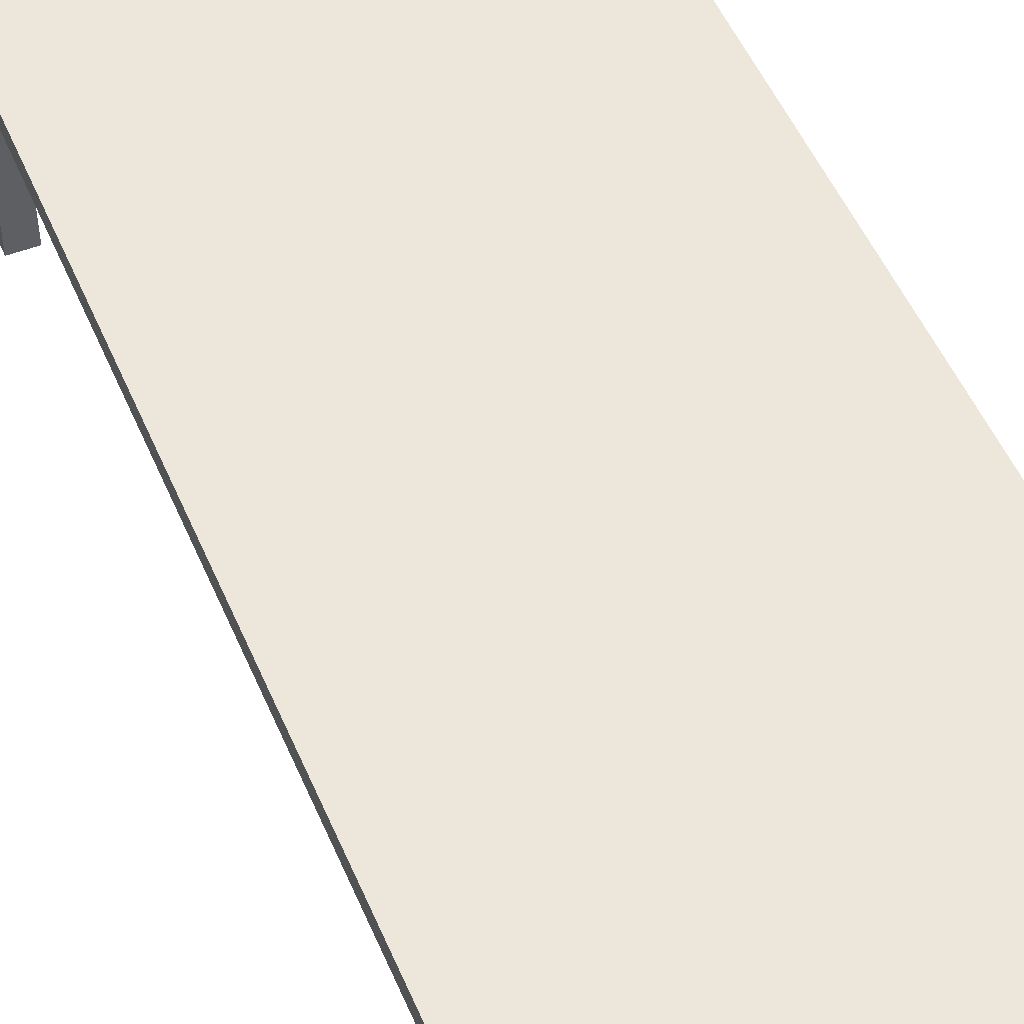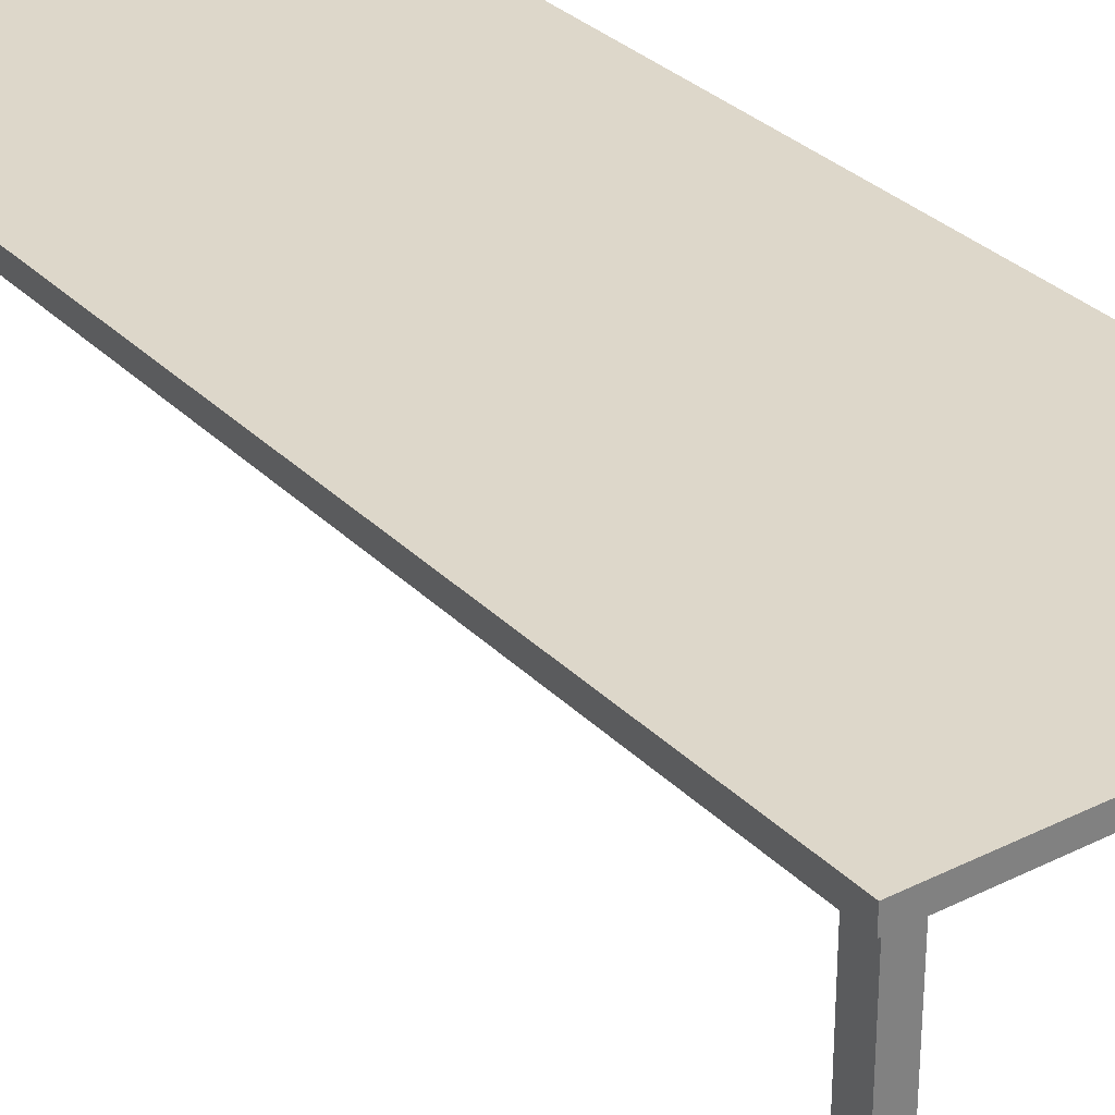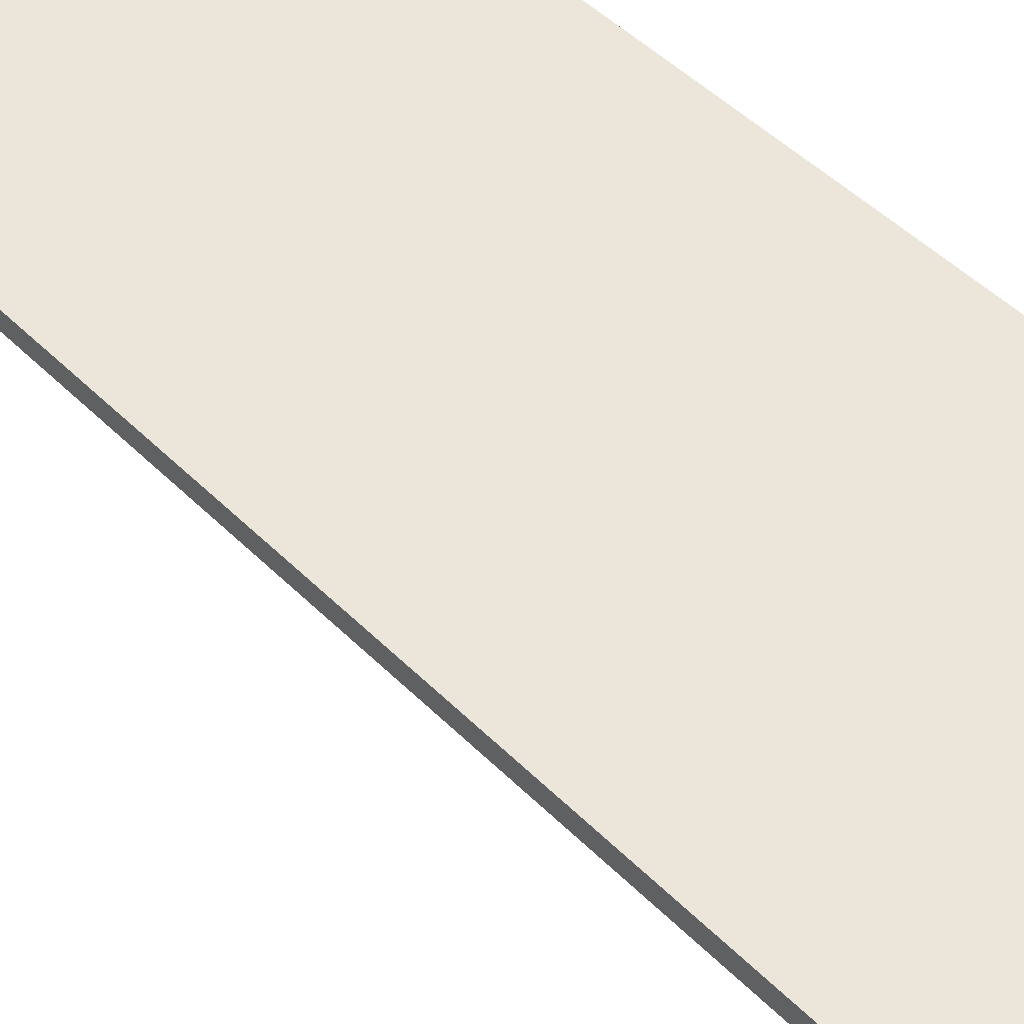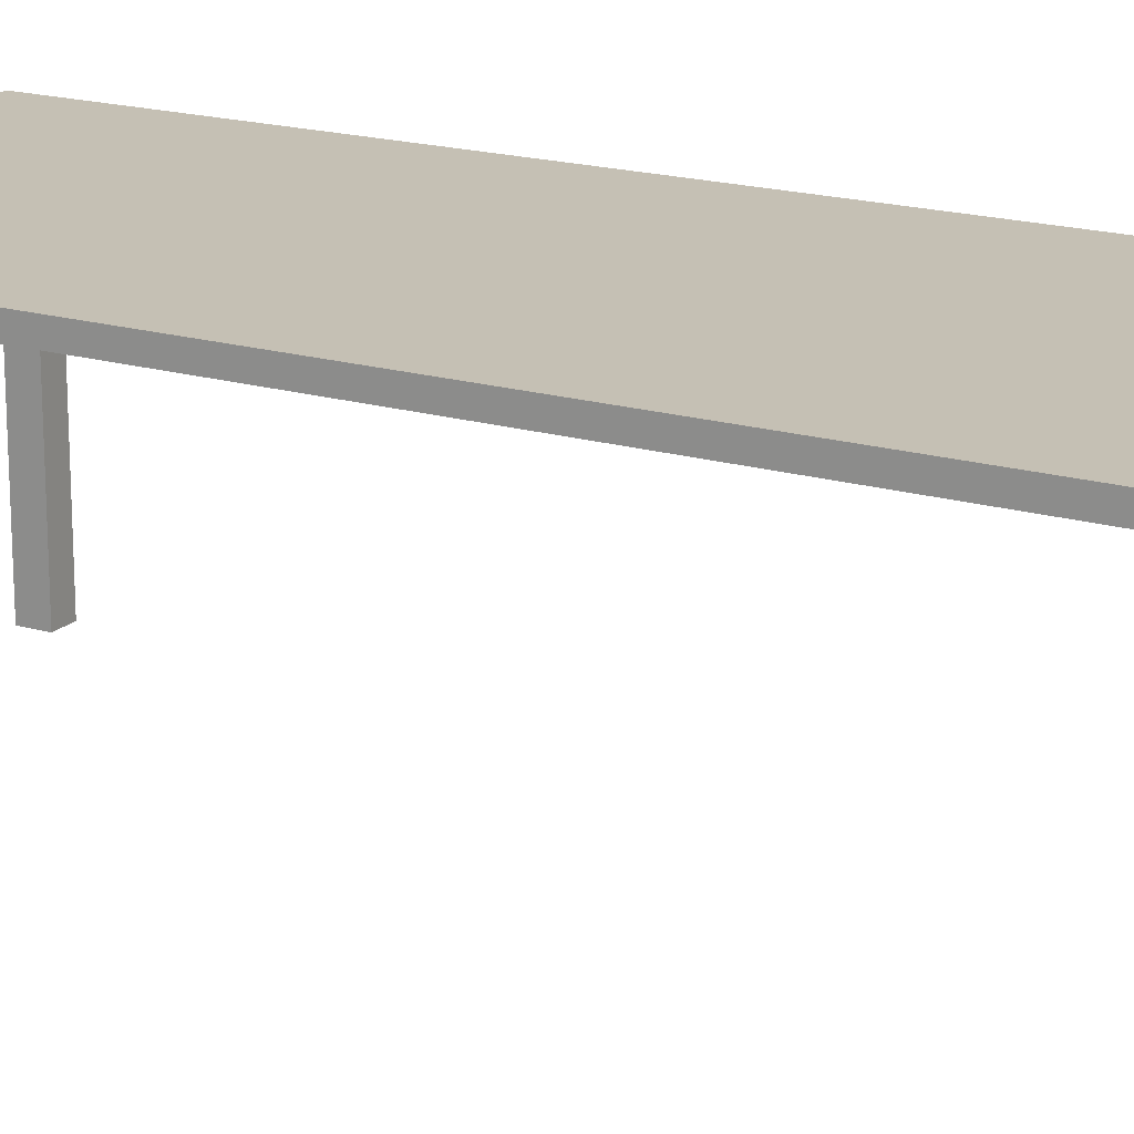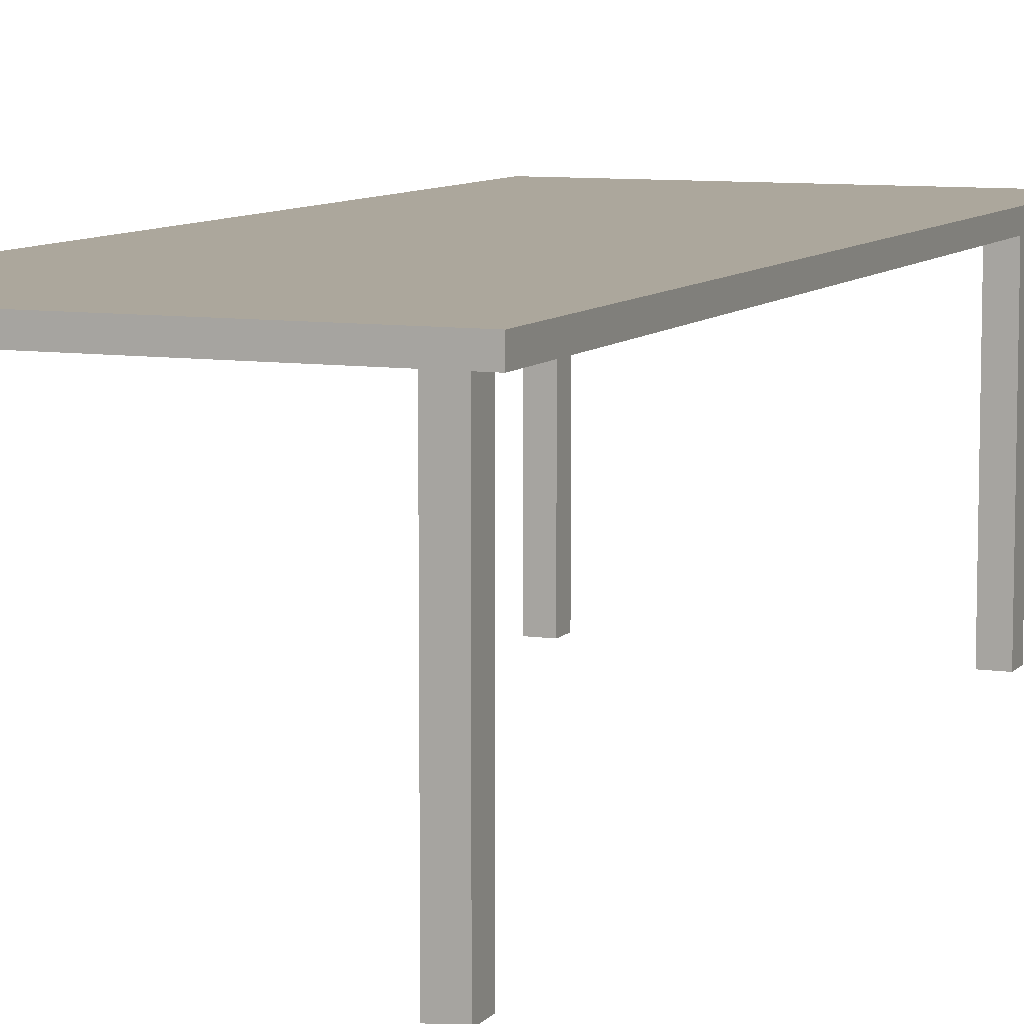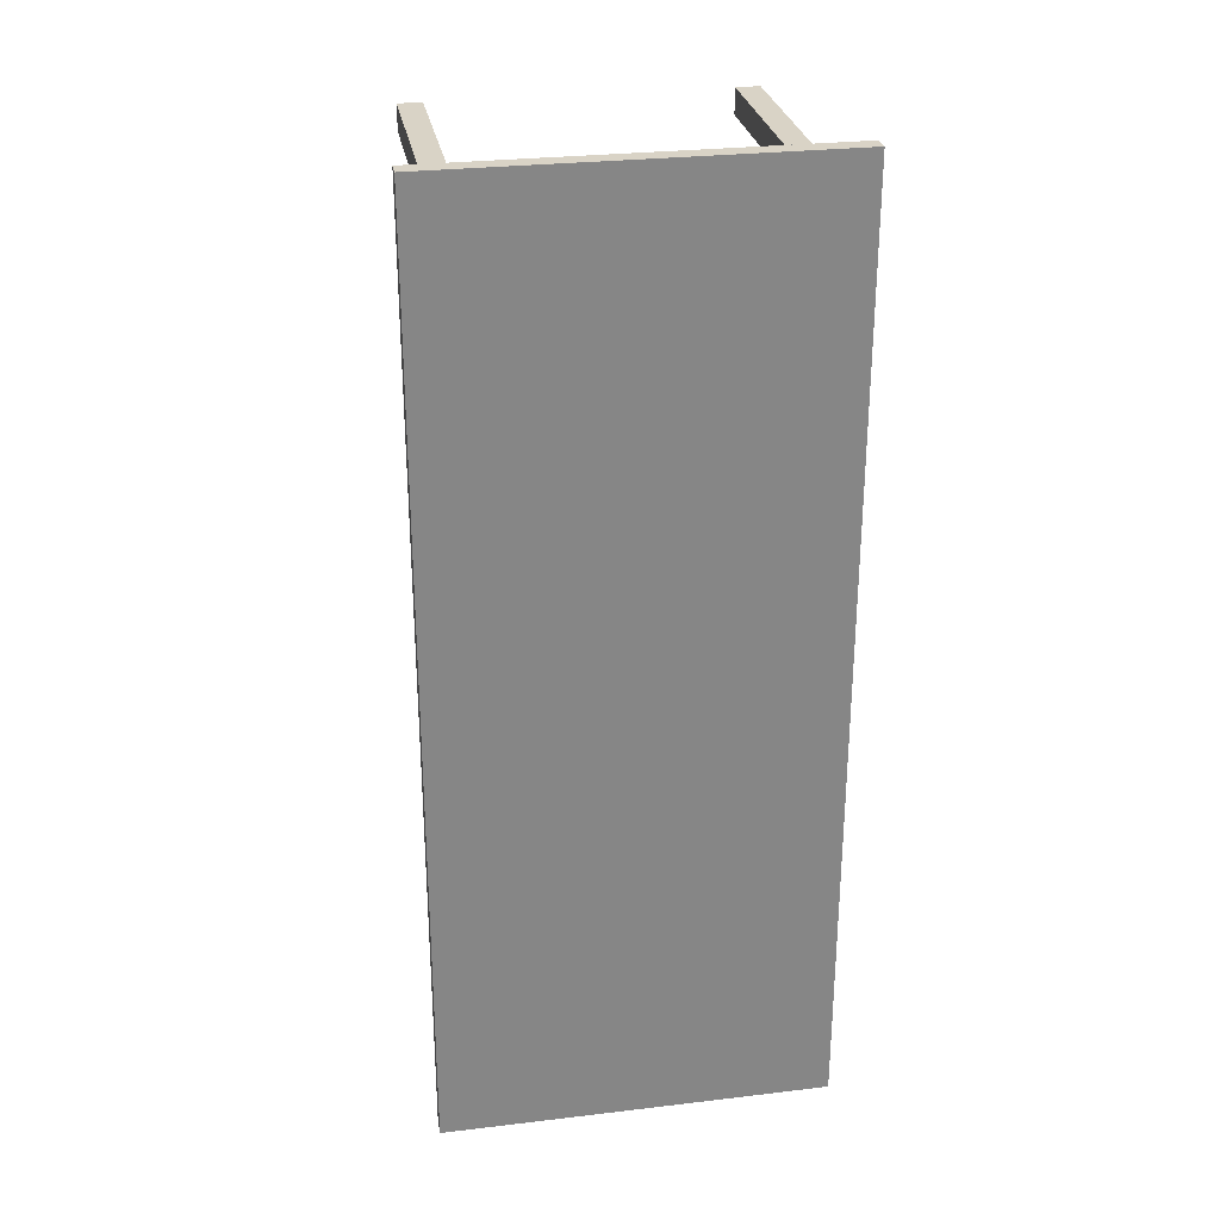
<metadata>
{"format":"obj","ext":"obj","renderer":"f3d","projection":"perspective","resolution":1024,"background":"white","views":[{"elev":51.1,"azim":-22.6,"up":"+Y"},{"elev":30.9,"azim":144.4,"up":"+Y"},{"elev":47.3,"azim":-41.7,"up":"+Y"},{"elev":18.3,"azim":-60.1,"up":"+Y"},{"elev":8.4,"azim":-157.6,"up":"+Y"},{"elev":28.3,"azim":169.9,"up":"+Z"}]}
</metadata>
<code>
o wideTable_Cube.012
v -5.348 1.105 6
v -5.45 1.041 6.109
v -5.348 1.105 6.268
v -5.45 1.041 6.203
v -5.605 1.105 6
v -5.537 1.041 6.109
v -5.605 1.105 6.268
v -5.537 1.041 6.203
v -5.605 1.041 6
v -5.348 1.041 6
v -5.348 1.041 6.268
v -5.605 1.041 6.268
v -5.537 -0.001219 6.109
v -5.45 -0.001219 6.109
v -5.45 -0.001219 6.203
v -5.537 -0.001219 6.203
v -6.778 1.105 6
v -6.676 1.041 6.109
v -6.778 1.105 6.268
v -6.676 1.041 6.203
v -6.521 1.105 6
v -6.589 1.041 6.109
v -6.521 1.105 6.268
v -6.063 1.041 6.268
v -6.063 1.105 6
v -6.063 1.041 6
v -6.063 1.105 6.268
v -6.589 1.041 6.203
v -6.521 1.041 6
v -6.778 1.041 6
v -6.778 1.041 6.268
v -6.521 1.041 6.268
v -6.589 -0.001219 6.109
v -6.676 -0.001219 6.109
v -6.676 -0.001219 6.203
v -6.589 -0.001219 6.203
v -5.348 1.105 9.521
v -5.45 1.041 9.412
v -5.348 1.105 9.253
v -5.45 1.041 9.318
v -5.605 1.041 7.761
v -5.605 1.105 9.521
v -5.537 1.041 9.412
v -5.605 1.105 9.253
v -5.348 1.105 7.761
v -5.348 1.041 7.761
v -5.605 1.105 7.761
v -5.537 1.041 9.318
v -5.605 1.041 9.521
v -5.348 1.041 9.521
v -5.348 1.041 9.253
v -5.605 1.041 9.253
v -5.537 -0.001219 9.412
v -5.45 -0.001219 9.412
v -5.45 -0.001219 9.318
v -5.537 -0.001219 9.318
v -6.778 1.105 9.521
v -6.676 1.041 9.412
v -6.063 1.041 7.761
v -6.778 1.105 9.253
v -6.676 1.041 9.318
v -6.521 1.041 7.761
v -6.521 1.105 9.521
v -6.589 1.041 9.412
v -6.521 1.105 9.253
v -6.778 1.105 7.761
v -6.778 1.041 7.761
v -6.063 1.041 9.253
v -6.521 1.105 7.761
v -6.063 1.105 9.521
v -6.063 1.041 9.521
v -6.063 1.105 9.253
v -6.063 1.105 7.761
v -6.589 1.041 9.318
v -6.521 1.041 9.521
v -6.778 1.041 9.521
v -6.778 1.041 9.253
v -6.521 1.041 9.253
v -6.589 -0.001219 9.412
v -6.676 -0.001219 9.412
v -6.676 -0.001219 9.318
v -6.589 -0.001219 9.318
f 9 5 1 10
f 10 1 3 11
f 4 8 16 15
f 1 5 7 3
f 26 25 5 9
f 3 7 47 45
f 11 3 45 46
f 7 27 73 47
f 5 25 27 7
f 24 26 9 12
f 46 41 12 11
f 2 6 9 10
f 4 2 10 11
f 8 4 11 12
f 6 8 12 9
f 16 13 14 15
f 6 2 14 13
f 8 6 13 16
f 2 4 15 14
f 41 59 24 12
f 29 30 17 21
f 30 31 19 17
f 20 35 36 28
f 17 19 23 21
f 26 29 21 25
f 19 66 69 23
f 31 67 66 19
f 23 69 73 27
f 21 23 27 25
f 24 32 29 26
f 67 31 32 62
f 18 30 29 22
f 20 31 30 18
f 28 32 31 20
f 22 29 32 28
f 36 35 34 33
f 22 33 34 18
f 28 36 33 22
f 18 34 35 20
f 62 32 24 59
f 49 50 37 42
f 50 51 39 37
f 40 55 56 48
f 37 39 44 42
f 71 49 42 70
f 39 45 47 44
f 51 46 45 39
f 44 47 73 72
f 42 44 72 70
f 68 52 49 71
f 46 51 52 41
f 38 50 49 43
f 40 51 50 38
f 48 52 51 40
f 43 49 52 48
f 56 55 54 53
f 43 53 54 38
f 48 56 53 43
f 38 54 55 40
f 41 52 68 59
f 75 63 57 76
f 76 57 60 77
f 61 74 82 81
f 57 63 65 60
f 71 70 63 75
f 60 65 69 66
f 77 60 66 67
f 65 72 73 69
f 63 70 72 65
f 68 71 75 78
f 67 62 78 77
f 58 64 75 76
f 61 58 76 77
f 74 61 77 78
f 64 74 78 75
f 82 79 80 81
f 64 58 80 79
f 74 64 79 82
f 58 61 81 80
f 62 59 68 78

</code>
